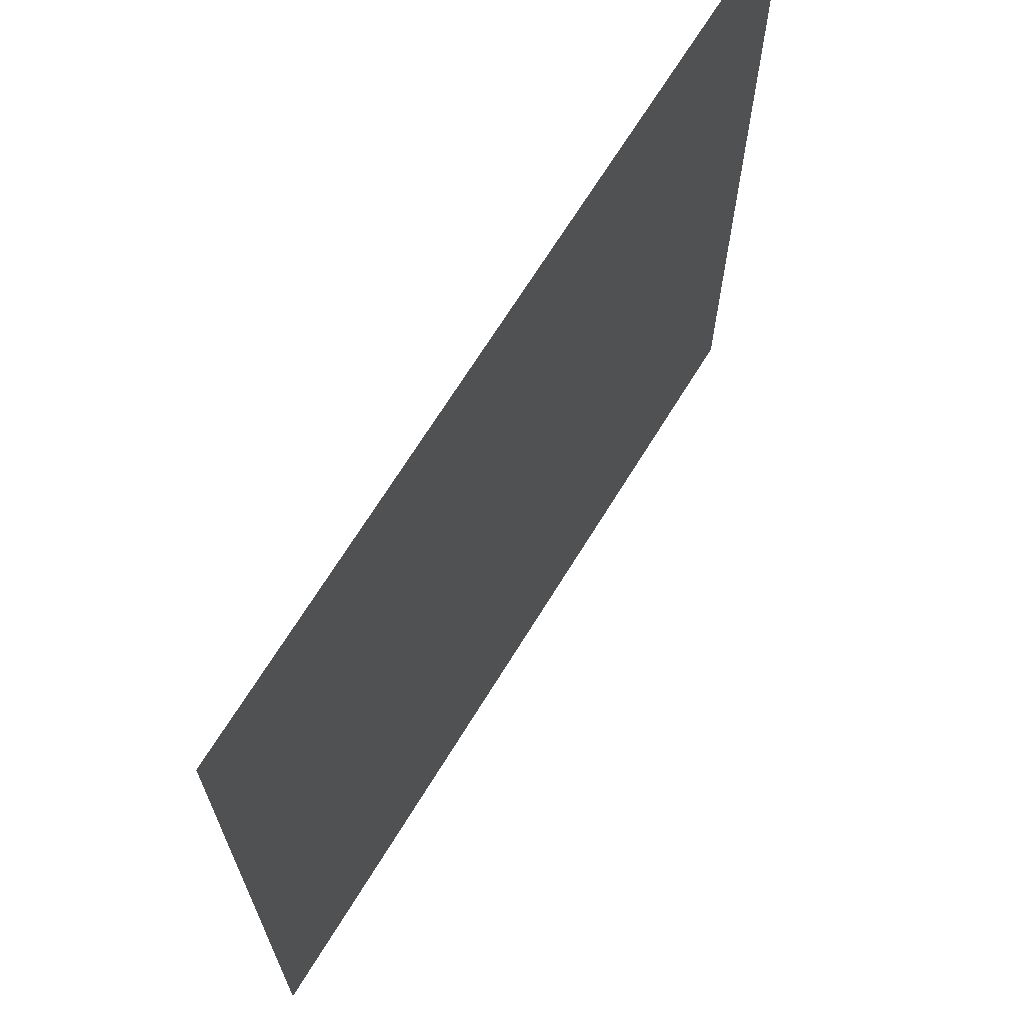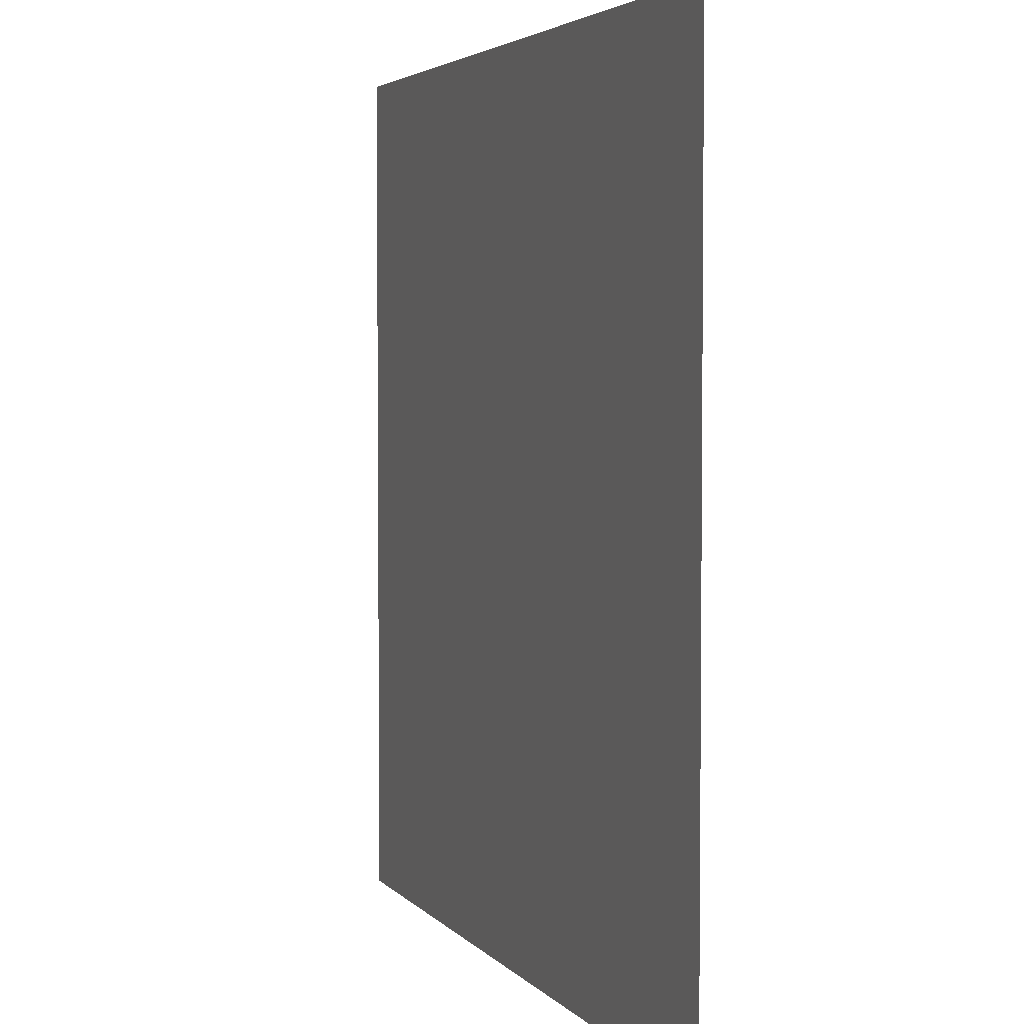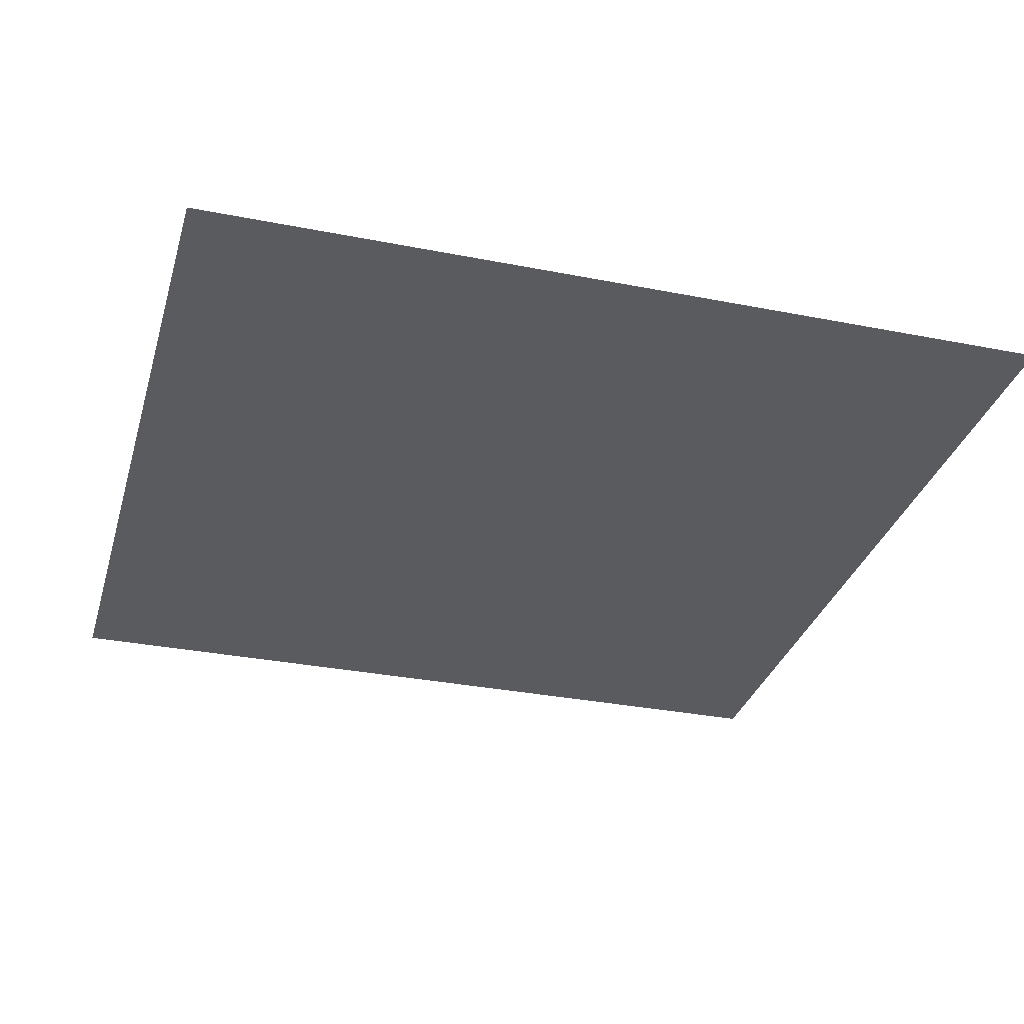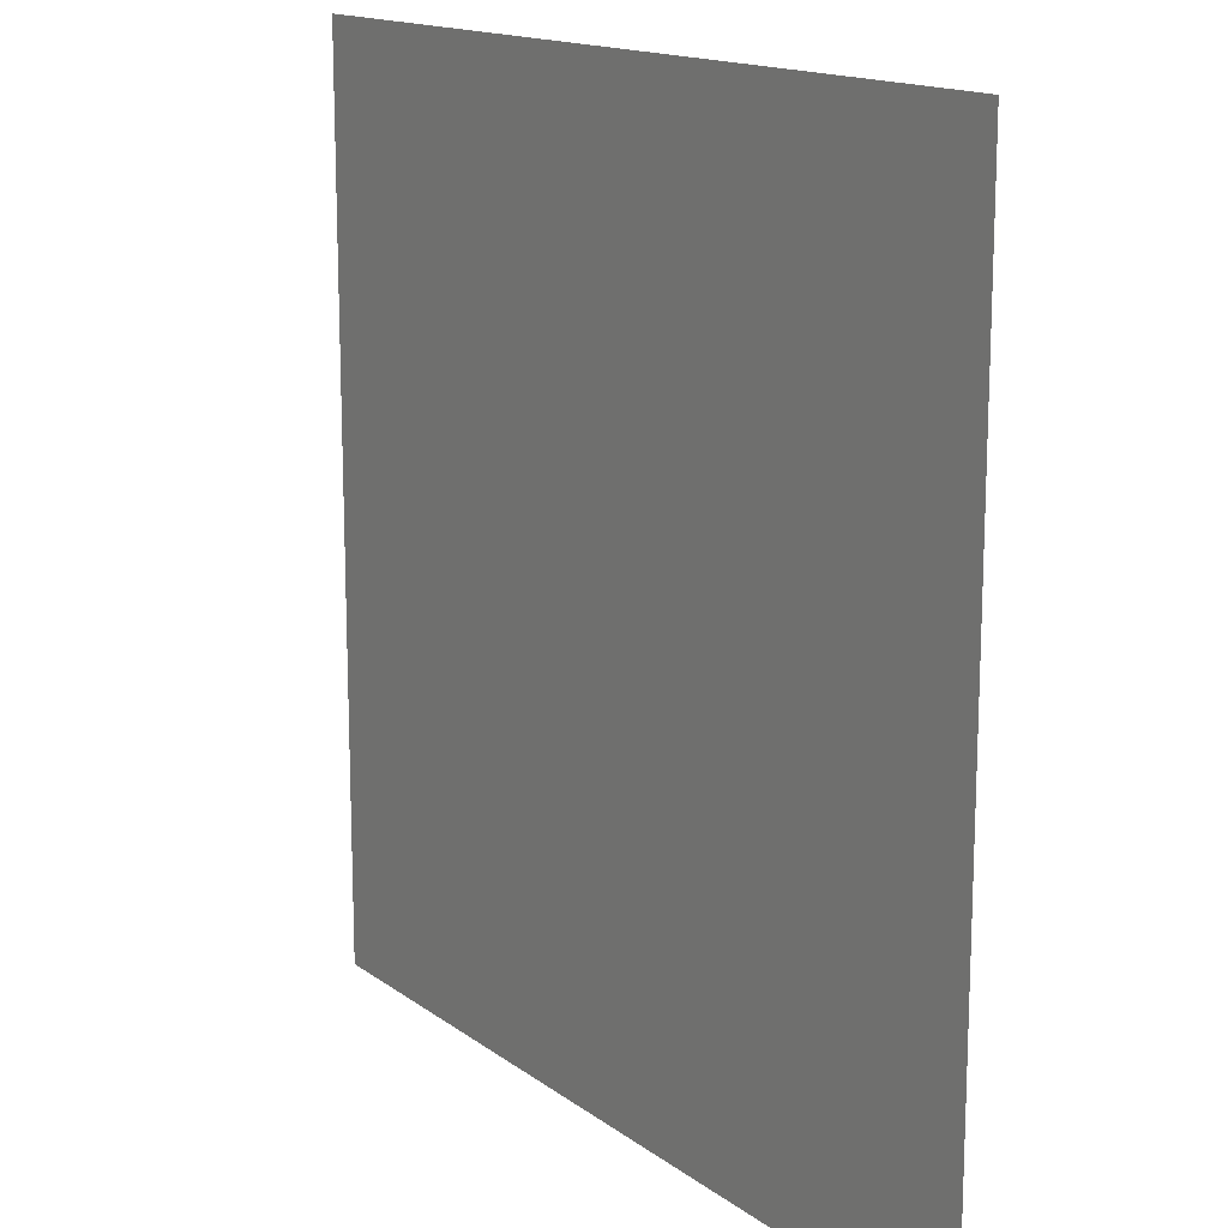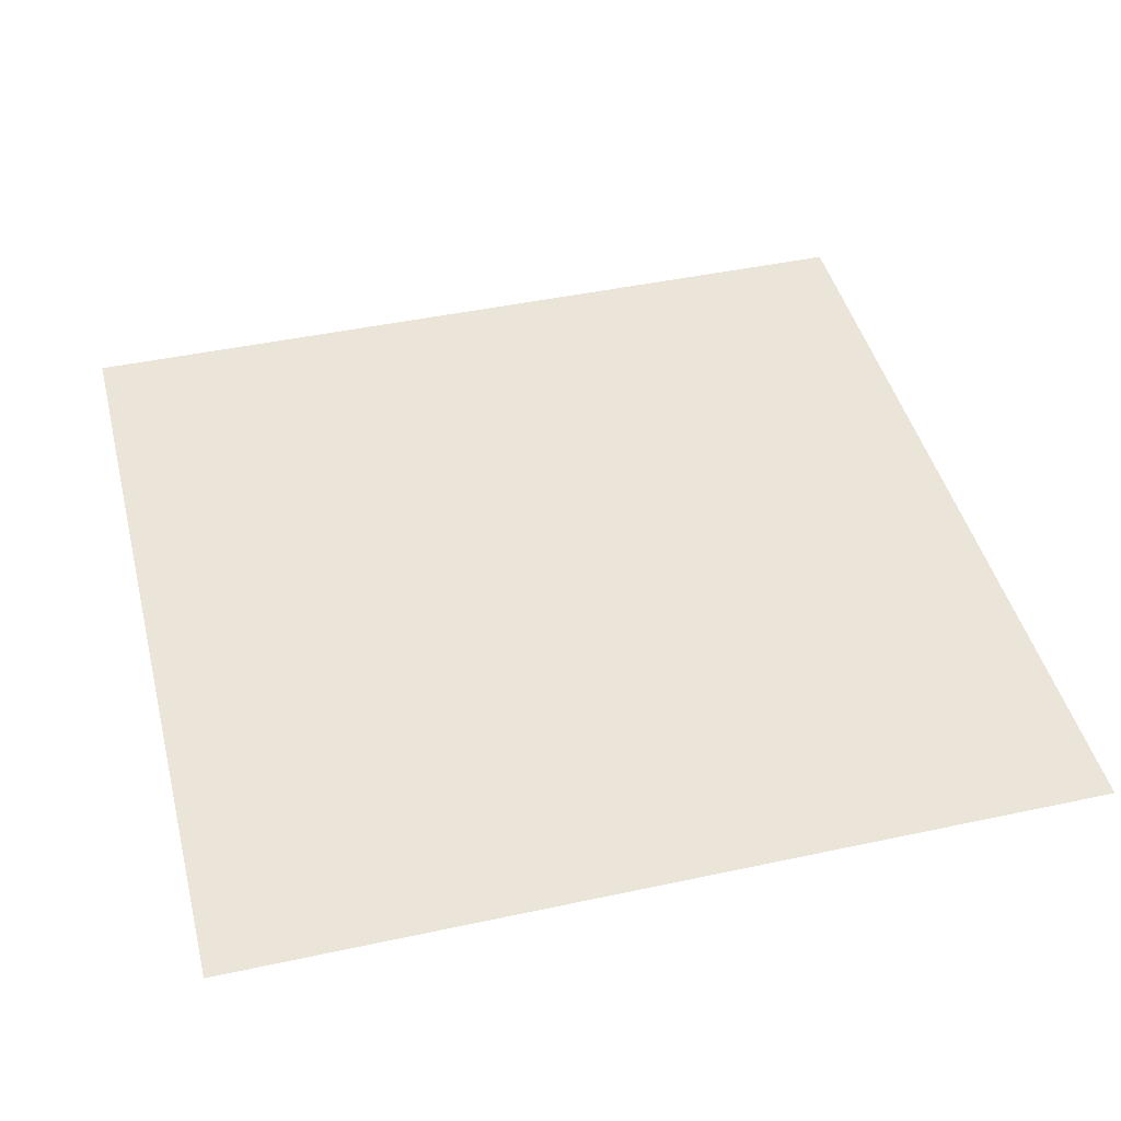
<metadata>
{"format":"obj","ext":"obj","renderer":"f3d","projection":"perspective","resolution":1024,"background":"white","views":[{"elev":68.6,"azim":121.6,"up":"+Z"},{"elev":3.7,"azim":70.3,"up":"+Z"},{"elev":-32.0,"azim":164.5,"up":"+Y"},{"elev":15.1,"azim":-123.7,"up":"+Z"},{"elev":44.5,"azim":-104.1,"up":"+Y"}]}
</metadata>
<code>
o Plane
v 100 0 -100
v 100 0 100
v -100 0 100
v -100 0 -100
f 3 2 1
f 4 3 1

</code>
